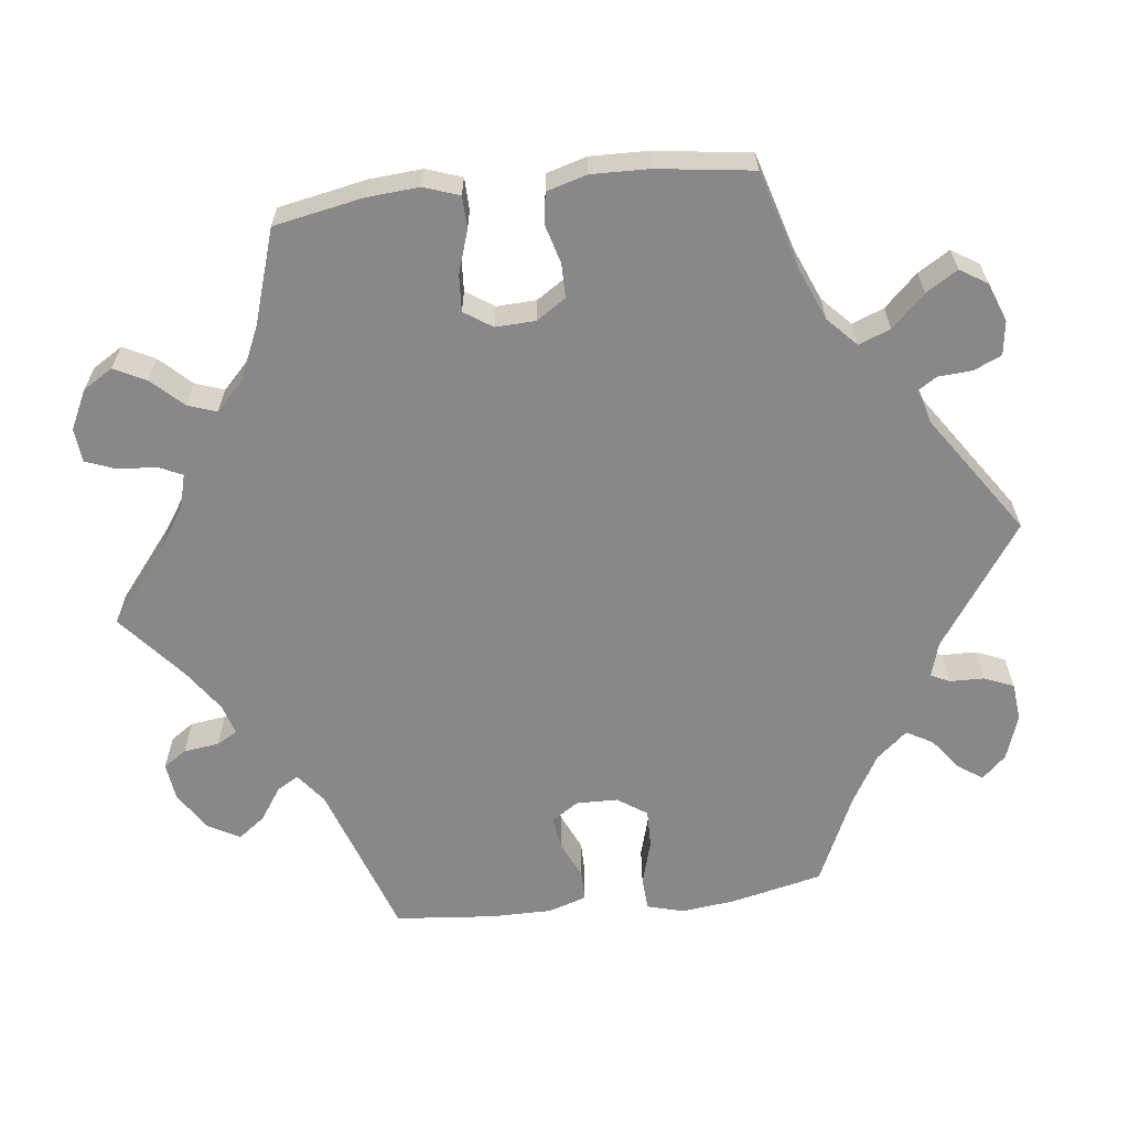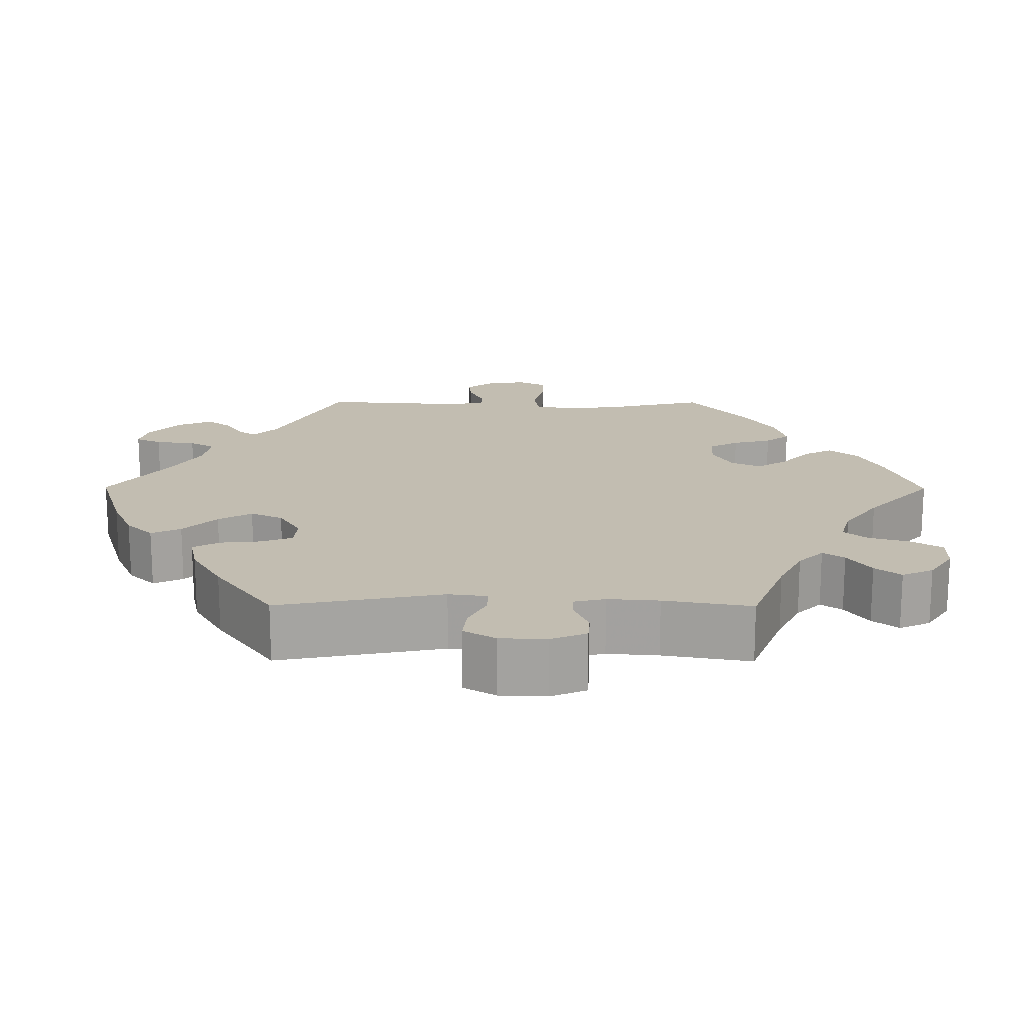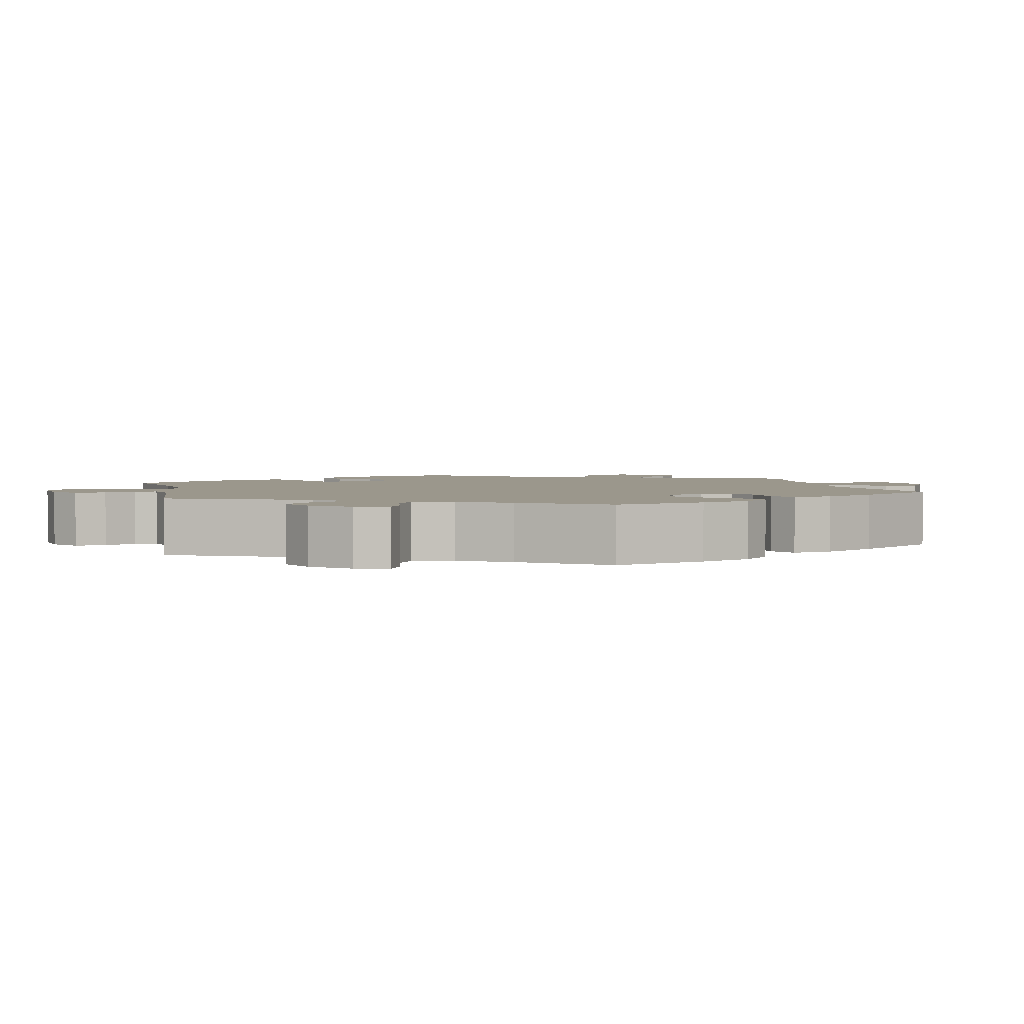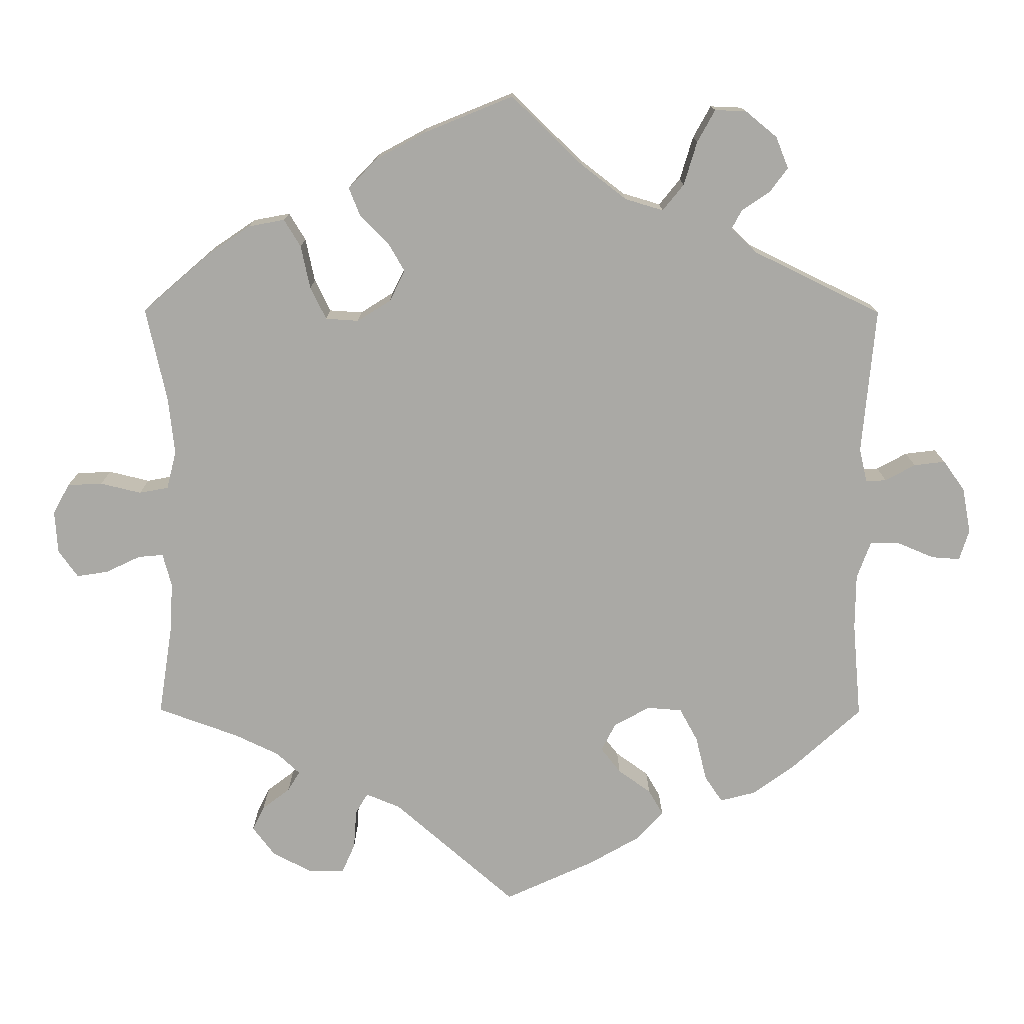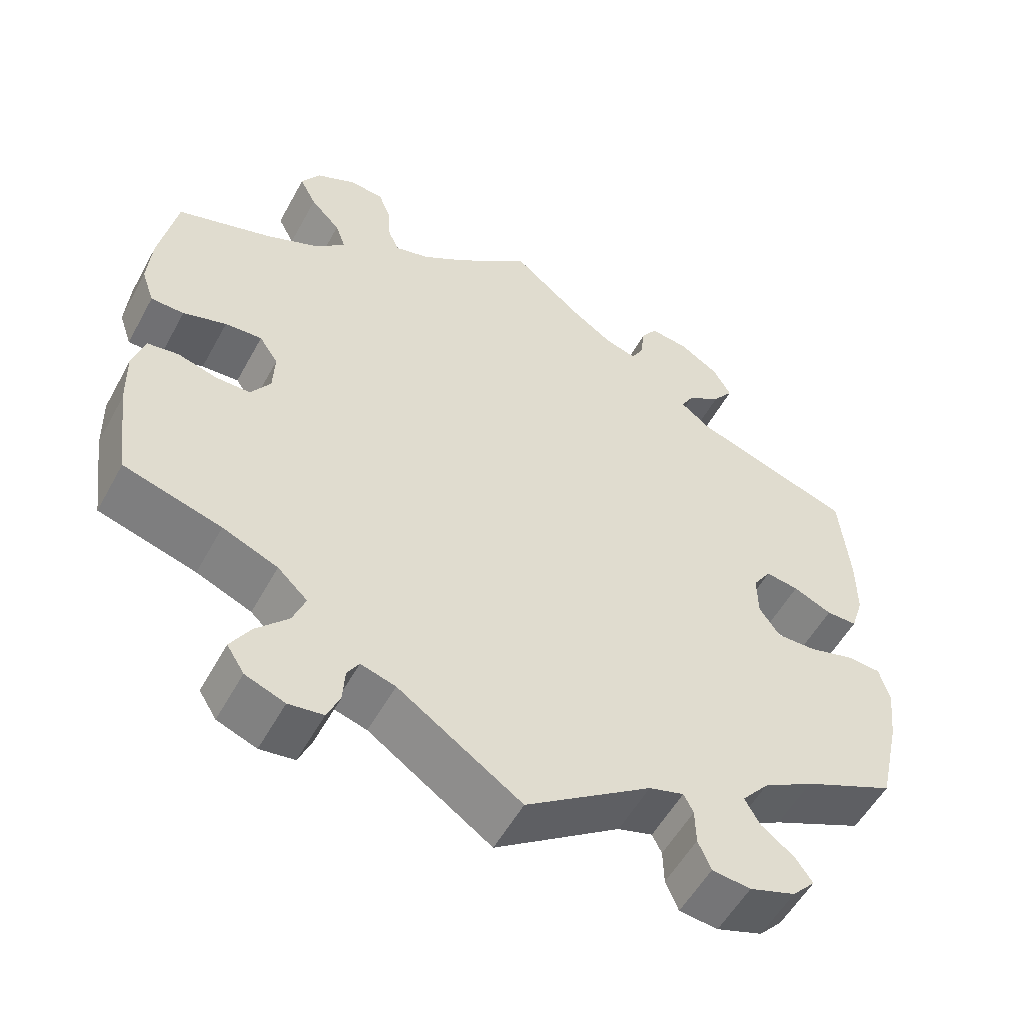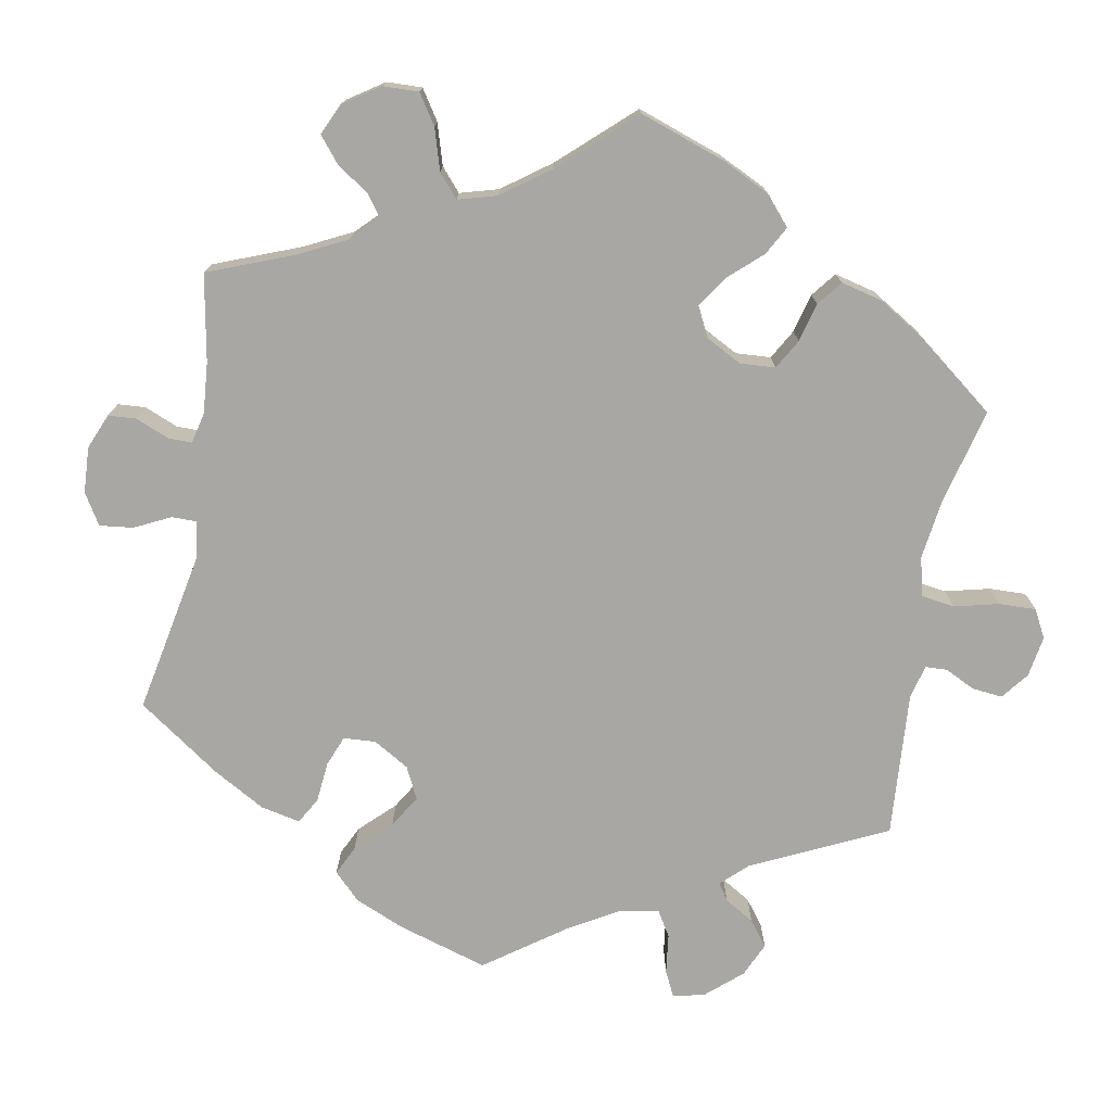
<metadata>
{"format":"obj","ext":"obj","renderer":"f3d","projection":"perspective","resolution":1024,"background":"white","views":[{"elev":-62.9,"azim":96.8,"up":"+Y"},{"elev":16.9,"azim":-29.7,"up":"+Y"},{"elev":2.7,"azim":-132.3,"up":"+Y"},{"elev":-75.3,"azim":119.8,"up":"+Y"},{"elev":-54.5,"azim":151.7,"up":"+Z"},{"elev":-74.5,"azim":49.8,"up":"+Y"}]}
</metadata>
<code>
v 0.093 0.07 0.503
v 0.15 0.07 0.465
v 0.194 0.07 0.453
v 0.208 0.07 0.483
v 0.212 0.07 0.534
v 0.227 0.07 0.573
v 0.271 0.07 0.577
v 0.321 0.07 0.552
v 0.345 0.07 0.513
v 0.324 0.07 0.472
v 0.286 0.07 0.432
v 0.273 0.07 0.395
v 0.31 0.07 0.359
v 0.379 0.07 0.328
v 0.5 0.07 0.289
v 0.522 0.07 0.174
v 0.527 0.07 0.106
v 0.511 0.07 0.06
v 0.469 0.07 0.059
v 0.414 0.07 0.077
v 0.367 0.07 0.08
v 0.343 0.07 0.044
v 0.345 0.07 -0.008
v 0.37 0.07 -0.046
v 0.414 0.07 -0.046
v 0.464 0.07 -0.032
v 0.504 0.07 -0.038
v 0.519 0.07 -0.09
v 0.517 0.07 -0.164
v 0.5 0.07 -0.289
v 0.376 0.07 -0.325
v 0.306 0.07 -0.354
v 0.268 0.07 -0.39
v 0.284 0.07 -0.431
v 0.325 0.07 -0.474
v 0.35 0.07 -0.515
v 0.328 0.07 -0.55
v 0.278 0.07 -0.569
v 0.234 0.07 -0.563
v 0.218 0.07 -0.527
v 0.215 0.07 -0.483
v 0.2 0.07 -0.459
v 0.156 0.07 -0.472
v 0 0.07 -0.578
v -0.159 0.07 -0.468
v -0.203 0.07 -0.455
v -0.215 0.07 -0.479
v -0.216 0.07 -0.524
v -0.232 0.07 -0.562
v -0.281 0.07 -0.567
v -0.339 0.07 -0.547
v -0.368 0.07 -0.516
v -0.347 0.07 -0.485
v -0.305 0.07 -0.453
v -0.286 0.07 -0.419
v -0.32 0.07 -0.379
v -0.384 0.07 -0.342
v -0.5 0.07 -0.289
v -0.527 0.07 -0.17
v -0.535 0.07 -0.1
v -0.522 0.07 -0.053
v -0.48 0.07 -0.05
v -0.421 0.07 -0.067
v -0.371 0.07 -0.068
v -0.345 0.07 -0.03
v -0.344 0.07 0.024
v -0.367 0.07 0.059
v -0.409 0.07 0.053
v -0.458 0.07 0.031
v -0.497 0.07 0.031
v -0.513 0.07 0.081
v -0.513 0.07 0.159
v -0.501 0.07 0.289
v -0.298 0.07 0.358
v -0.259 0.07 0.388
v -0.275 0.07 0.416
v -0.318 0.07 0.445
v -0.344 0.07 0.48
v -0.321 0.07 0.521
v -0.271 0.07 0.553
v -0.222 0.07 0.559
v -0.202 0.07 0.529
v -0.196 0.07 0.483
v -0.181 0.07 0.456
v -0.141 0.07 0.468
v -0.087 0.07 0.505
v 0 0.07 0.578
v 0.093 0 0.503
v 0.15 0 0.465
v 0.194 0 0.453
v 0.208 0 0.483
v 0.212 0 0.534
v 0.227 0 0.573
v 0.271 0 0.577
v 0.321 0 0.552
v 0.345 0 0.513
v 0.324 0 0.472
v 0.286 0 0.432
v 0.273 0 0.395
v 0.31 0 0.359
v 0.379 0 0.328
v 0.5 0 0.289
v 0.522 0 0.174
v 0.527 0 0.106
v 0.511 0 0.06
v 0.469 0 0.059
v 0.414 0 0.077
v 0.367 0 0.08
v 0.343 0 0.044
v 0.345 0 -0.008
v 0.37 0 -0.046
v 0.414 0 -0.046
v 0.464 0 -0.032
v 0.504 0 -0.038
v 0.519 0 -0.09
v 0.517 0 -0.164
v 0.5 0 -0.289
v 0.376 0 -0.325
v 0.306 0 -0.354
v 0.268 0 -0.39
v 0.284 0 -0.431
v 0.325 0 -0.474
v 0.35 0 -0.515
v 0.328 0 -0.55
v 0.278 0 -0.569
v 0.234 0 -0.563
v 0.218 0 -0.527
v 0.215 0 -0.483
v 0.2 0 -0.459
v 0.156 0 -0.472
v 0 0 -0.578
v -0.159 0 -0.468
v -0.203 0 -0.455
v -0.215 0 -0.479
v -0.216 0 -0.524
v -0.232 0 -0.562
v -0.281 0 -0.567
v -0.339 0 -0.547
v -0.368 0 -0.516
v -0.347 0 -0.485
v -0.305 0 -0.453
v -0.286 0 -0.419
v -0.32 0 -0.379
v -0.384 0 -0.342
v -0.5 0 -0.289
v -0.527 0 -0.17
v -0.535 0 -0.1
v -0.522 0 -0.053
v -0.48 0 -0.05
v -0.421 0 -0.067
v -0.371 0 -0.068
v -0.345 0 -0.03
v -0.344 0 0.024
v -0.367 0 0.059
v -0.409 0 0.053
v -0.458 0 0.031
v -0.497 0 0.031
v -0.513 0 0.081
v -0.513 0 0.159
v -0.501 0 0.289
v -0.298 0 0.358
v -0.259 0 0.388
v -0.275 0 0.416
v -0.318 0 0.445
v -0.344 0 0.48
v -0.321 0 0.521
v -0.271 0 0.553
v -0.222 0 0.559
v -0.202 0 0.529
v -0.196 0 0.483
v -0.181 0 0.456
v -0.141 0 0.468
v -0.087 0 0.505
v 0 0 0.578
f 86 87 1
f 85 86 1 2
f 84 85 2 3
f 80 81 82 83
f 80 83 84
f 79 80 84
f 76 77 78 79
f 75 76 79 84
f 71 72 73 74
f 71 74 75
f 68 69 70 71
f 67 68 71 75
f 66 67 75 84
f 60 61 62 63
f 60 63 64
f 57 58 59 60
f 56 57 60 64
f 55 56 64 65
f 51 52 53 54
f 51 54 55
f 50 51 55
f 47 48 49 50
f 46 47 50 55
f 45 46 55 65
f 43 44 45 65
f 38 39 40 41
f 38 41 42
f 37 38 42
f 34 35 36 37
f 33 34 37 42
f 28 29 30 31
f 28 31 32
f 25 26 27 28
f 24 25 28 32
f 23 24 32 33
f 17 18 19 20
f 17 20 21
f 14 15 16 17
f 13 14 17 21
f 12 13 21 22
f 8 9 10 11
f 8 11 12
f 7 8 12
f 4 5 6 7
f 3 4 7 12
f 43 65 66 84
f 33 42 43 84
f 22 23 33 84
f 3 12 22 84
f 88 174 173
f 89 88 173 172
f 90 89 172 171
f 170 169 168 167
f 171 170 167
f 171 167 166
f 166 165 164 163
f 171 166 163 162
f 161 160 159 158
f 162 161 158
f 158 157 156 155
f 162 158 155 154
f 171 162 154 153
f 150 149 148 147
f 151 150 147
f 147 146 145 144
f 151 147 144 143
f 152 151 143 142
f 141 140 139 138
f 142 141 138
f 142 138 137
f 137 136 135 134
f 142 137 134 133
f 152 142 133 132
f 152 132 131 130
f 128 127 126 125
f 129 128 125
f 129 125 124
f 124 123 122 121
f 129 124 121 120
f 118 117 116 115
f 119 118 115
f 115 114 113 112
f 119 115 112 111
f 120 119 111 110
f 107 106 105 104
f 108 107 104
f 104 103 102 101
f 108 104 101 100
f 109 108 100 99
f 98 97 96 95
f 99 98 95
f 99 95 94
f 94 93 92 91
f 99 94 91 90
f 171 153 152 130
f 171 130 129 120
f 171 120 110 109
f 171 109 99 90
f 1 88 89 2
f 2 89 90 3
f 3 90 91 4
f 4 91 92 5
f 5 92 93 6
f 6 93 94 7
f 7 94 95 8
f 8 95 96 9
f 9 96 97 10
f 10 97 98 11
f 11 98 99 12
f 12 99 100 13
f 13 100 101 14
f 14 101 102 15
f 15 102 103 16
f 16 103 104 17
f 17 104 105 18
f 18 105 106 19
f 19 106 107 20
f 20 107 108 21
f 21 108 109 22
f 22 109 110 23
f 23 110 111 24
f 24 111 112 25
f 25 112 113 26
f 26 113 114 27
f 27 114 115 28
f 28 115 116 29
f 29 116 117 30
f 30 117 118 31
f 31 118 119 32
f 32 119 120 33
f 33 120 121 34
f 34 121 122 35
f 35 122 123 36
f 36 123 124 37
f 37 124 125 38
f 38 125 126 39
f 39 126 127 40
f 40 127 128 41
f 41 128 129 42
f 42 129 130 43
f 43 130 131 44
f 44 131 132 45
f 45 132 133 46
f 46 133 134 47
f 47 134 135 48
f 48 135 136 49
f 49 136 137 50
f 50 137 138 51
f 51 138 139 52
f 52 139 140 53
f 53 140 141 54
f 54 141 142 55
f 55 142 143 56
f 56 143 144 57
f 57 144 145 58
f 58 145 146 59
f 59 146 147 60
f 60 147 148 61
f 61 148 149 62
f 62 149 150 63
f 63 150 151 64
f 64 151 152 65
f 65 152 153 66
f 66 153 154 67
f 67 154 155 68
f 68 155 156 69
f 69 156 157 70
f 70 157 158 71
f 71 158 159 72
f 72 159 160 73
f 73 160 161 74
f 74 161 162 75
f 75 162 163 76
f 76 163 164 77
f 77 164 165 78
f 78 165 166 79
f 79 166 167 80
f 80 167 168 81
f 81 168 169 82
f 82 169 170 83
f 83 170 171 84
f 84 171 172 85
f 85 172 173 86
f 86 173 174 87
f 87 174 88 1

</code>
